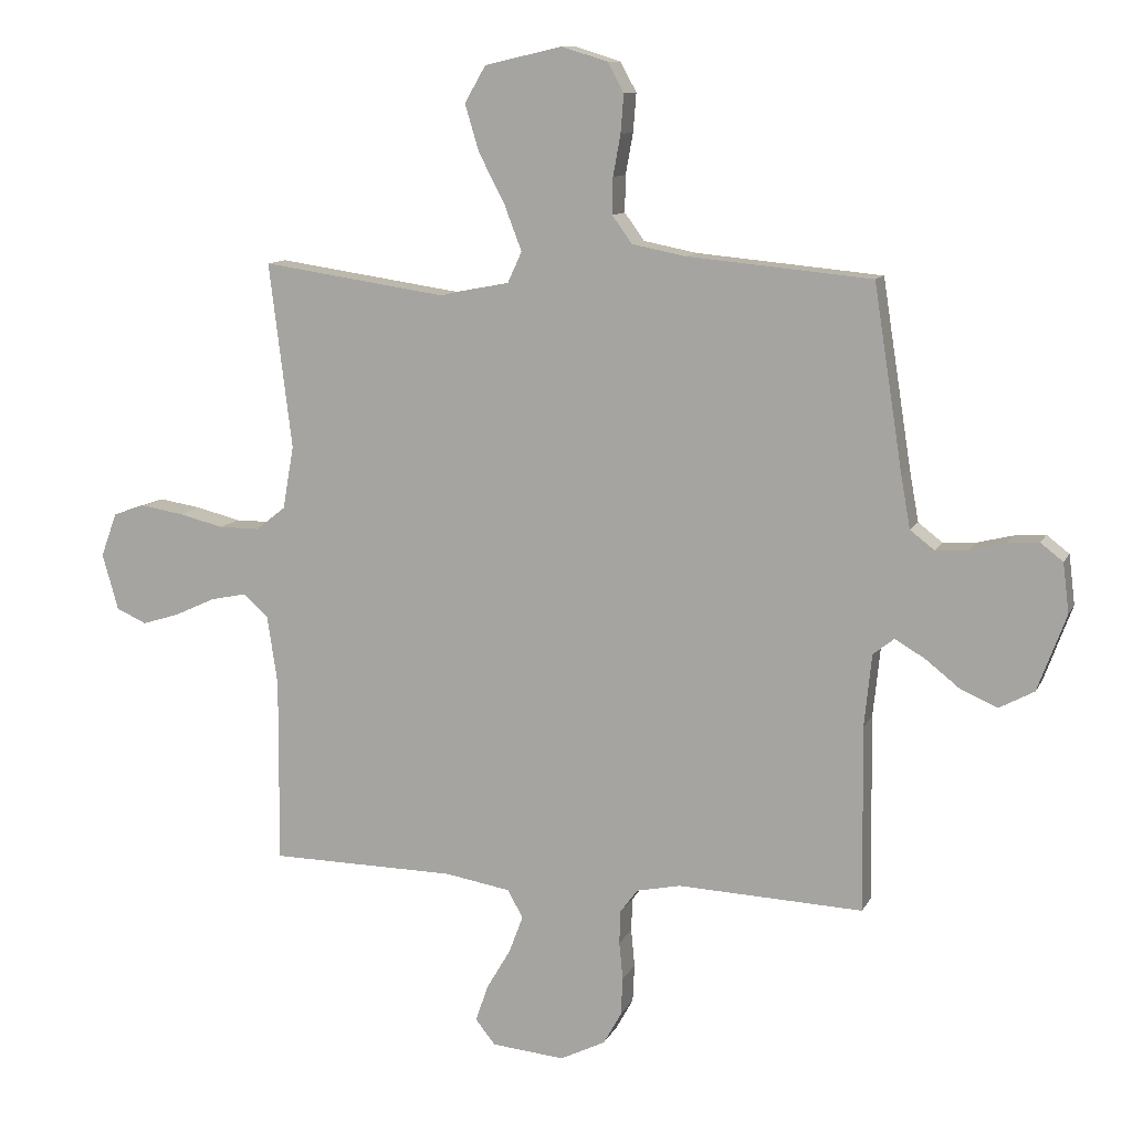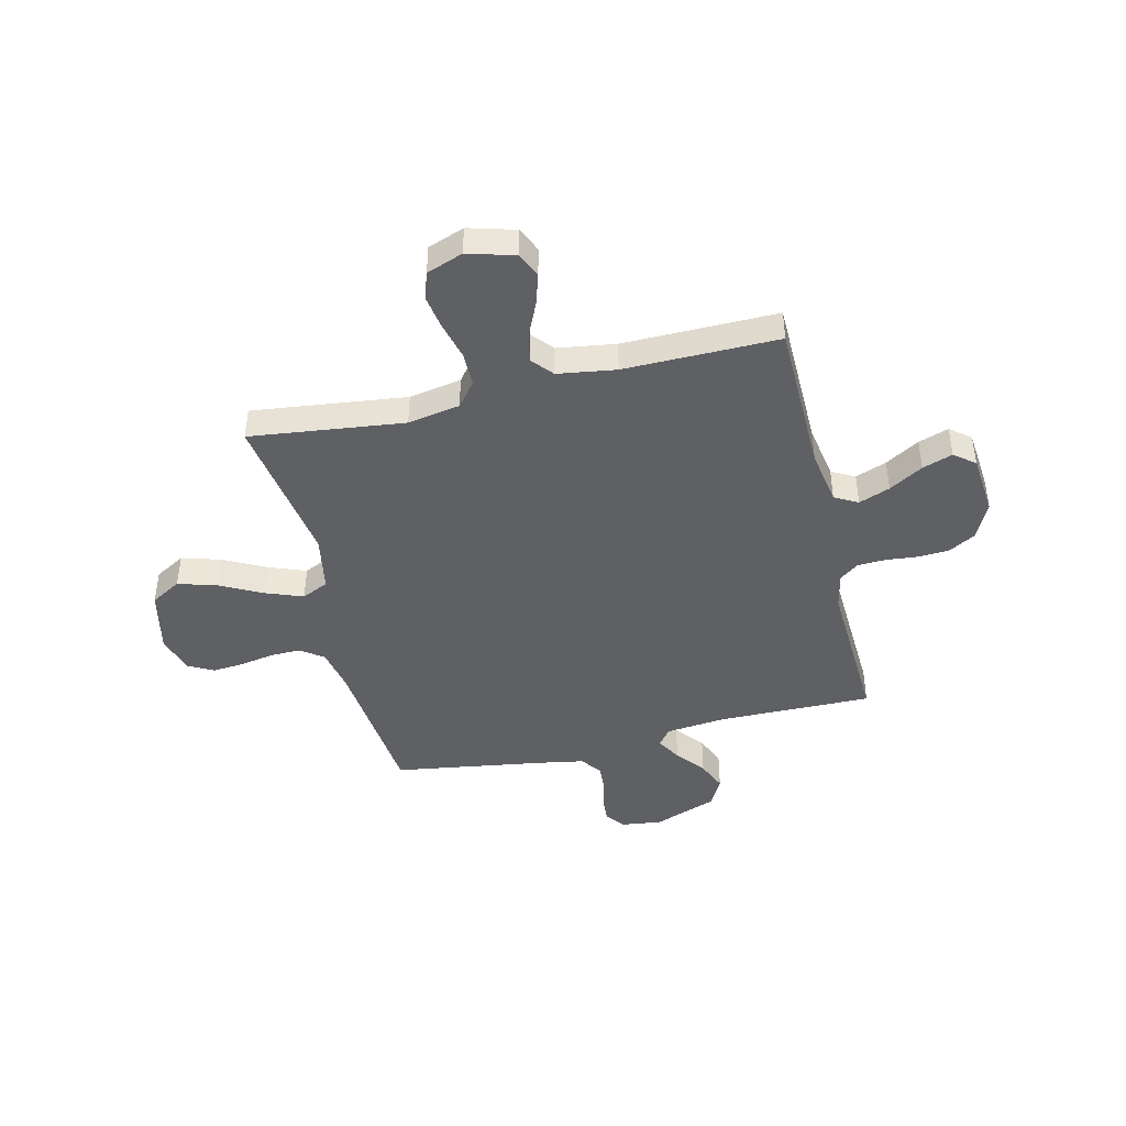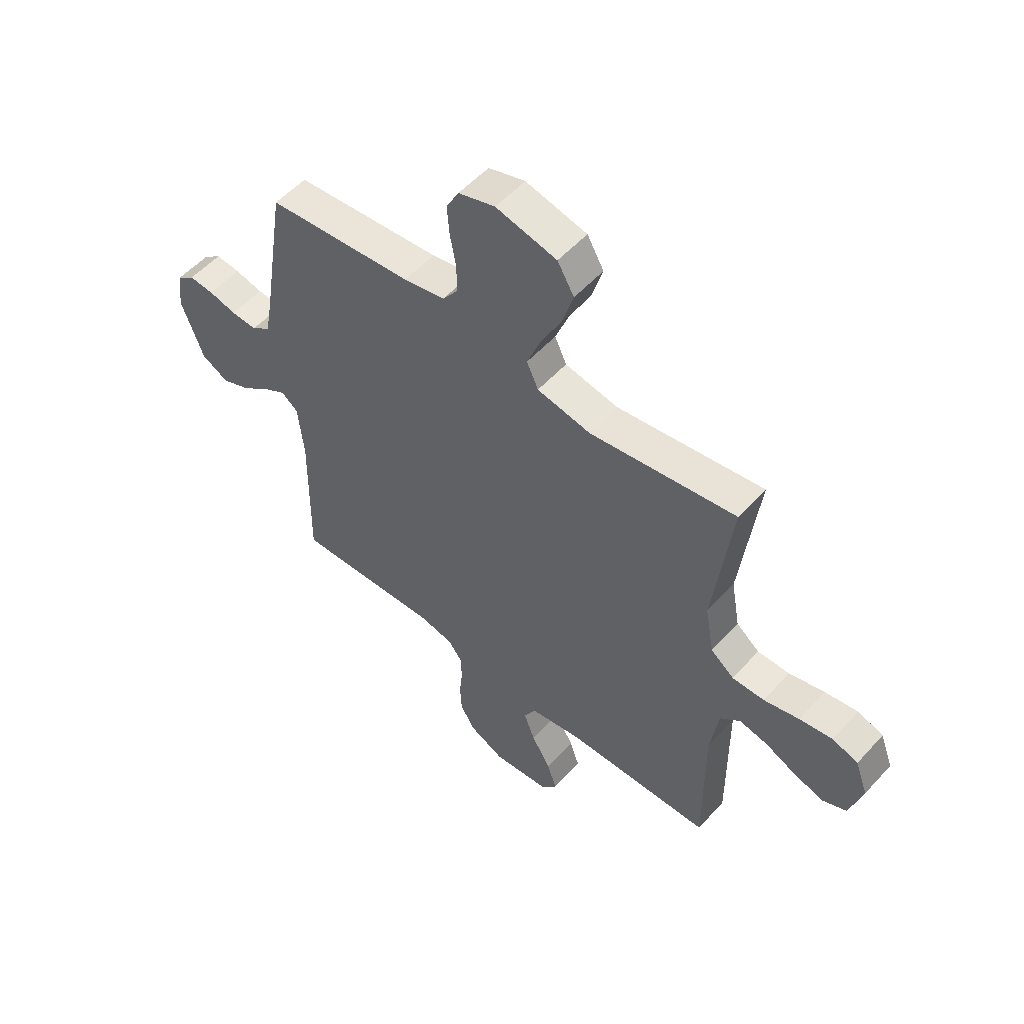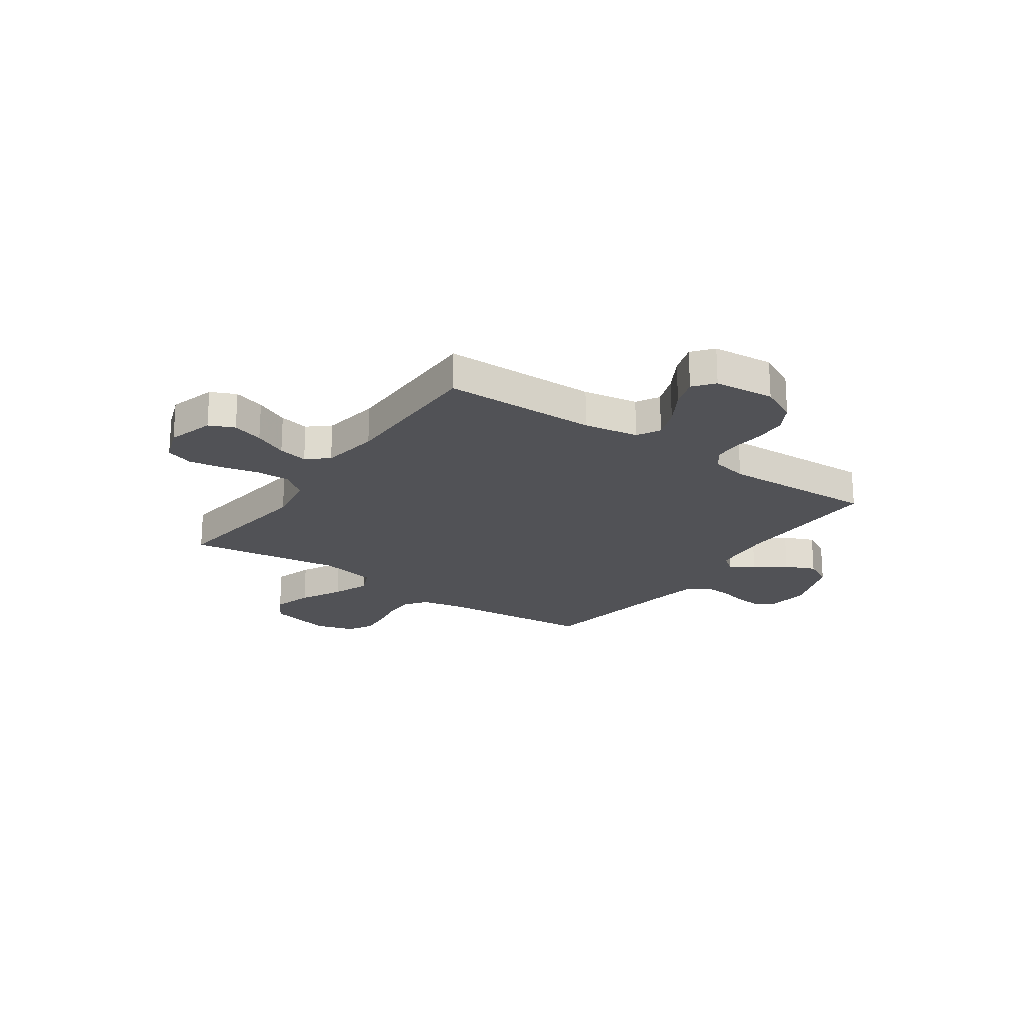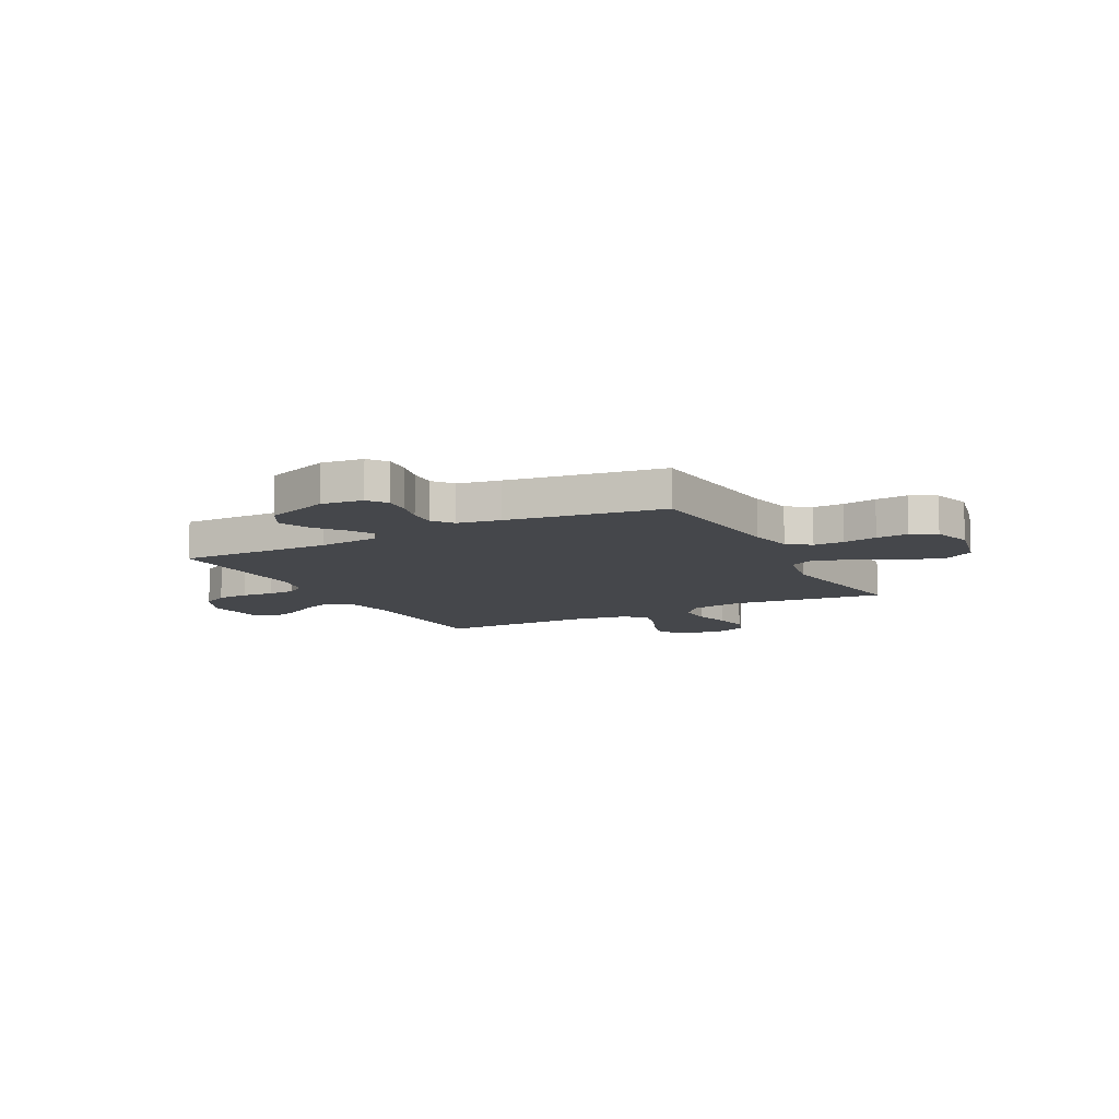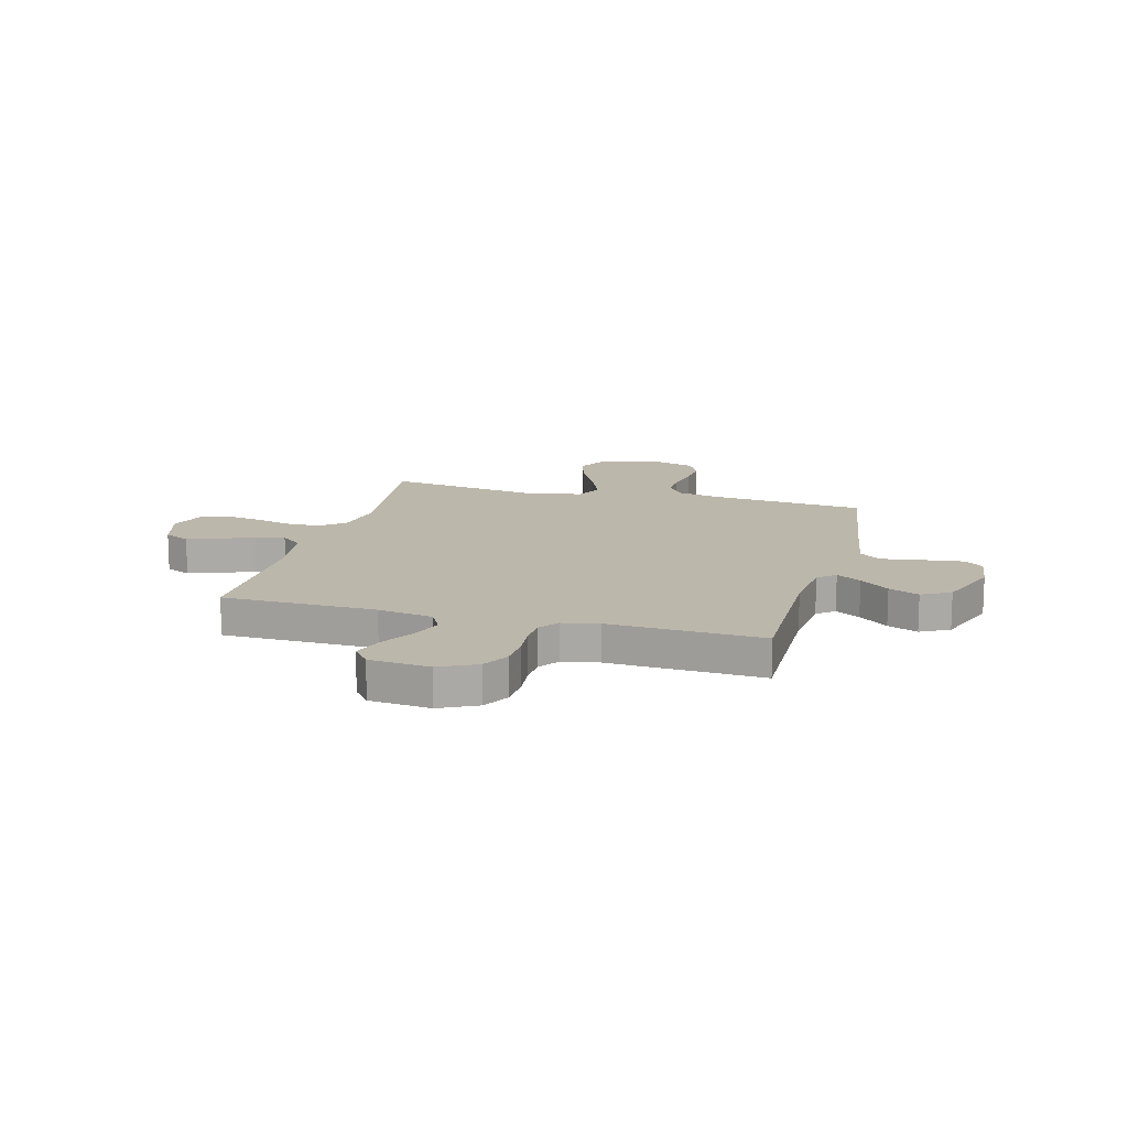
<metadata>
{"format":"obj","ext":"obj","renderer":"f3d","projection":"perspective","resolution":1024,"background":"white","views":[{"elev":10.8,"azim":-162.5,"up":"+Z"},{"elev":-43.8,"azim":103.6,"up":"+Y"},{"elev":54.3,"azim":41.2,"up":"+Z"},{"elev":-21.3,"azim":145.0,"up":"+Y"},{"elev":-10.3,"azim":-62.2,"up":"+Y"},{"elev":14.5,"azim":-164.9,"up":"+Y"}]}
</metadata>
<code>
v -0.5 0.07 0.5
v -0.2 0.07 0.528
v -0.115 0.07 0.545
v -0.083 0.07 0.589
v -0.084 0.07 0.648
v -0.096 0.07 0.714
v -0.101 0.07 0.776
v -0.075 0.07 0.824
v 0 0.07 0.847
v 0.125 0.07 0.818
v 0.159 0.07 0.759
v 0.136 0.07 0.683
v 0.094 0.07 0.602
v 0.066 0.07 0.529
v 0.09 0.07 0.477
v 0.2 0.07 0.456
v 0.5 0.07 0.5
v 0.463 0.07 0.2
v 0.481 0.07 0.098
v 0.529 0.07 0.06
v 0.595 0.07 0.06
v 0.668 0.07 0.078
v 0.736 0.07 0.089
v 0.789 0.07 0.071
v 0.815 0.07 0
v 0.789 0.07 -0.091
v 0.74 0.07 -0.113
v 0.679 0.07 -0.094
v 0.614 0.07 -0.064
v 0.556 0.07 -0.052
v 0.515 0.07 -0.087
v 0.498 0.07 -0.2
v 0.5 0.07 -0.5
v 0.2 0.07 -0.504
v 0.093 0.07 -0.522
v 0.068 0.07 -0.567
v 0.091 0.07 -0.628
v 0.13 0.07 -0.694
v 0.15 0.07 -0.753
v 0.118 0.07 -0.793
v 0 0.07 -0.804
v -0.073 0.07 -0.768
v -0.102 0.07 -0.716
v -0.105 0.07 -0.655
v -0.099 0.07 -0.594
v -0.101 0.07 -0.54
v -0.129 0.07 -0.502
v -0.2 0.07 -0.487
v -0.5 0.07 -0.5
v -0.496 0.07 -0.2
v -0.508 0.07 -0.083
v -0.542 0.07 -0.056
v -0.59 0.07 -0.084
v -0.647 0.07 -0.129
v -0.706 0.07 -0.154
v -0.762 0.07 -0.124
v -0.808 0.07 0
v -0.798 0.07 0.08
v -0.762 0.07 0.108
v -0.711 0.07 0.104
v -0.654 0.07 0.09
v -0.601 0.07 0.087
v -0.562 0.07 0.117
v -0.547 0.07 0.2
v -0.5 0 0.5
v -0.2 0 0.528
v -0.115 0 0.545
v -0.083 0 0.589
v -0.084 0 0.648
v -0.096 0 0.714
v -0.101 0 0.776
v -0.075 0 0.824
v 0 0 0.847
v 0.125 0 0.818
v 0.159 0 0.759
v 0.136 0 0.683
v 0.094 0 0.602
v 0.066 0 0.529
v 0.09 0 0.477
v 0.2 0 0.456
v 0.5 0 0.5
v 0.463 0 0.2
v 0.481 0 0.098
v 0.529 0 0.06
v 0.595 0 0.06
v 0.668 0 0.078
v 0.736 0 0.089
v 0.789 0 0.071
v 0.815 0 0
v 0.789 0 -0.091
v 0.74 0 -0.113
v 0.679 0 -0.094
v 0.614 0 -0.064
v 0.556 0 -0.052
v 0.515 0 -0.087
v 0.498 0 -0.2
v 0.5 0 -0.5
v 0.2 0 -0.504
v 0.093 0 -0.522
v 0.068 0 -0.567
v 0.091 0 -0.628
v 0.13 0 -0.694
v 0.15 0 -0.753
v 0.118 0 -0.793
v 0 0 -0.804
v -0.073 0 -0.768
v -0.102 0 -0.716
v -0.105 0 -0.655
v -0.099 0 -0.594
v -0.101 0 -0.54
v -0.129 0 -0.502
v -0.2 0 -0.487
v -0.5 0 -0.5
v -0.496 0 -0.2
v -0.508 0 -0.083
v -0.542 0 -0.056
v -0.59 0 -0.084
v -0.647 0 -0.129
v -0.706 0 -0.154
v -0.762 0 -0.124
v -0.808 0 0
v -0.798 0 0.08
v -0.762 0 0.108
v -0.711 0 0.104
v -0.654 0 0.09
v -0.601 0 0.087
v -0.562 0 0.117
v -0.547 0 0.2
f 58 59 60 61
f 58 61 62
f 57 58 62
f 56 57 62
f 53 54 55 56
f 52 53 56 62
f 51 52 62 63
f 48 49 50
f 47 48 50 51
f 42 43 44 45
f 42 45 46
f 41 42 46
f 40 41 46
f 37 38 39 40
f 36 37 40 46
f 35 36 46 47
f 32 33 34
f 31 32 34 35
f 26 27 28 29
f 26 29 30
f 25 26 30
f 24 25 30
f 21 22 23 24
f 21 24 30
f 20 21 30 31
f 16 17 18
f 15 16 18 19
f 10 11 12 13
f 10 13 14
f 9 10 14
f 8 9 14
f 5 6 7 8
f 4 5 8 14
f 3 4 14 15
f 64 1 2
f 19 20 31 35
f 47 51 63 64
f 19 35 47 64
f 15 19 64
f 2 3 15 64
f 125 124 123 122
f 126 125 122
f 126 122 121
f 126 121 120
f 120 119 118 117
f 126 120 117 116
f 127 126 116 115
f 114 113 112
f 115 114 112 111
f 109 108 107 106
f 110 109 106
f 110 106 105
f 110 105 104
f 104 103 102 101
f 110 104 101 100
f 111 110 100 99
f 98 97 96
f 99 98 96 95
f 93 92 91 90
f 94 93 90
f 94 90 89
f 94 89 88
f 88 87 86 85
f 94 88 85
f 95 94 85 84
f 82 81 80
f 83 82 80 79
f 77 76 75 74
f 78 77 74
f 78 74 73
f 78 73 72
f 72 71 70 69
f 78 72 69 68
f 79 78 68 67
f 66 65 128
f 99 95 84 83
f 128 127 115 111
f 128 111 99 83
f 128 83 79
f 128 79 67 66
f 1 65 66 2
f 2 66 67 3
f 3 67 68 4
f 4 68 69 5
f 5 69 70 6
f 6 70 71 7
f 7 71 72 8
f 8 72 73 9
f 9 73 74 10
f 10 74 75 11
f 11 75 76 12
f 12 76 77 13
f 13 77 78 14
f 14 78 79 15
f 15 79 80 16
f 16 80 81 17
f 17 81 82 18
f 18 82 83 19
f 19 83 84 20
f 20 84 85 21
f 21 85 86 22
f 22 86 87 23
f 23 87 88 24
f 24 88 89 25
f 25 89 90 26
f 26 90 91 27
f 27 91 92 28
f 28 92 93 29
f 29 93 94 30
f 30 94 95 31
f 31 95 96 32
f 32 96 97 33
f 33 97 98 34
f 34 98 99 35
f 35 99 100 36
f 36 100 101 37
f 37 101 102 38
f 38 102 103 39
f 39 103 104 40
f 40 104 105 41
f 41 105 106 42
f 42 106 107 43
f 43 107 108 44
f 44 108 109 45
f 45 109 110 46
f 46 110 111 47
f 47 111 112 48
f 48 112 113 49
f 49 113 114 50
f 50 114 115 51
f 51 115 116 52
f 52 116 117 53
f 53 117 118 54
f 54 118 119 55
f 55 119 120 56
f 56 120 121 57
f 57 121 122 58
f 58 122 123 59
f 59 123 124 60
f 60 124 125 61
f 61 125 126 62
f 62 126 127 63
f 63 127 128 64
f 64 128 65 1

</code>
